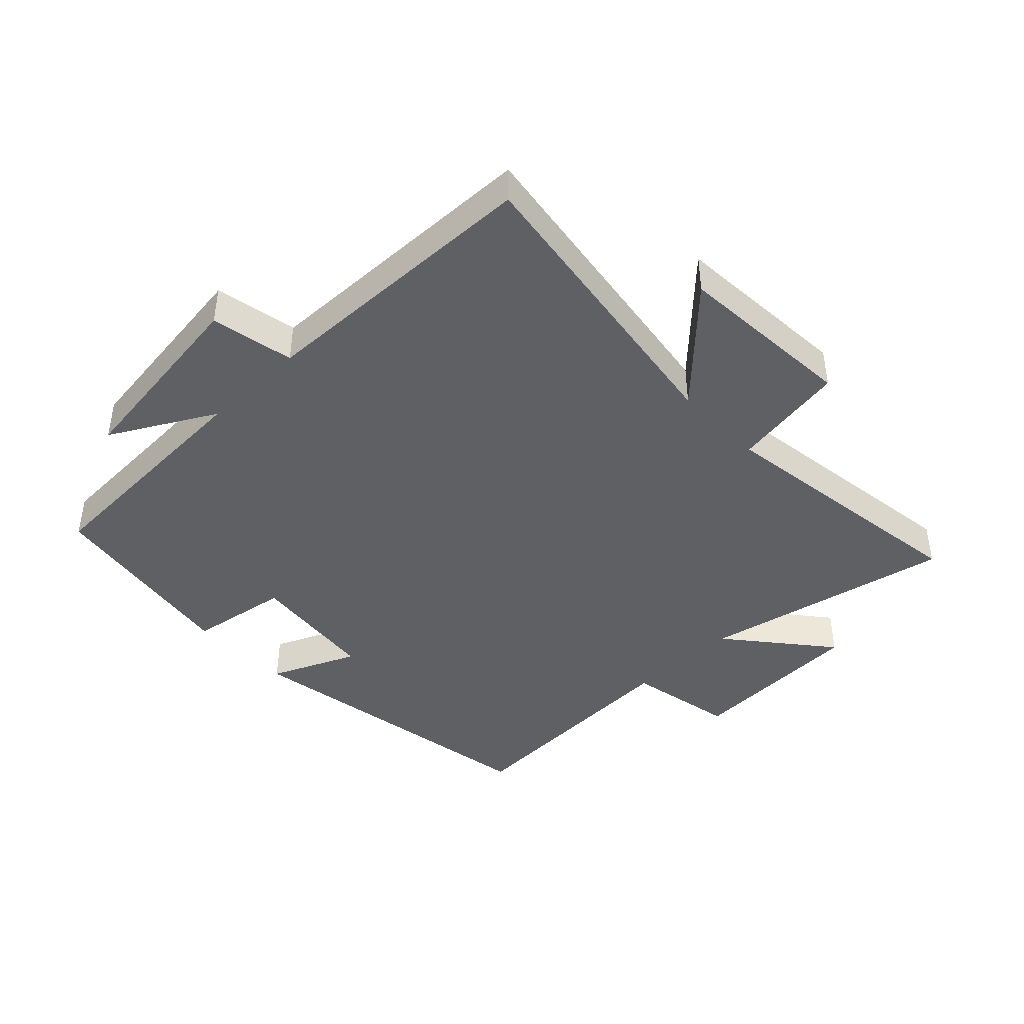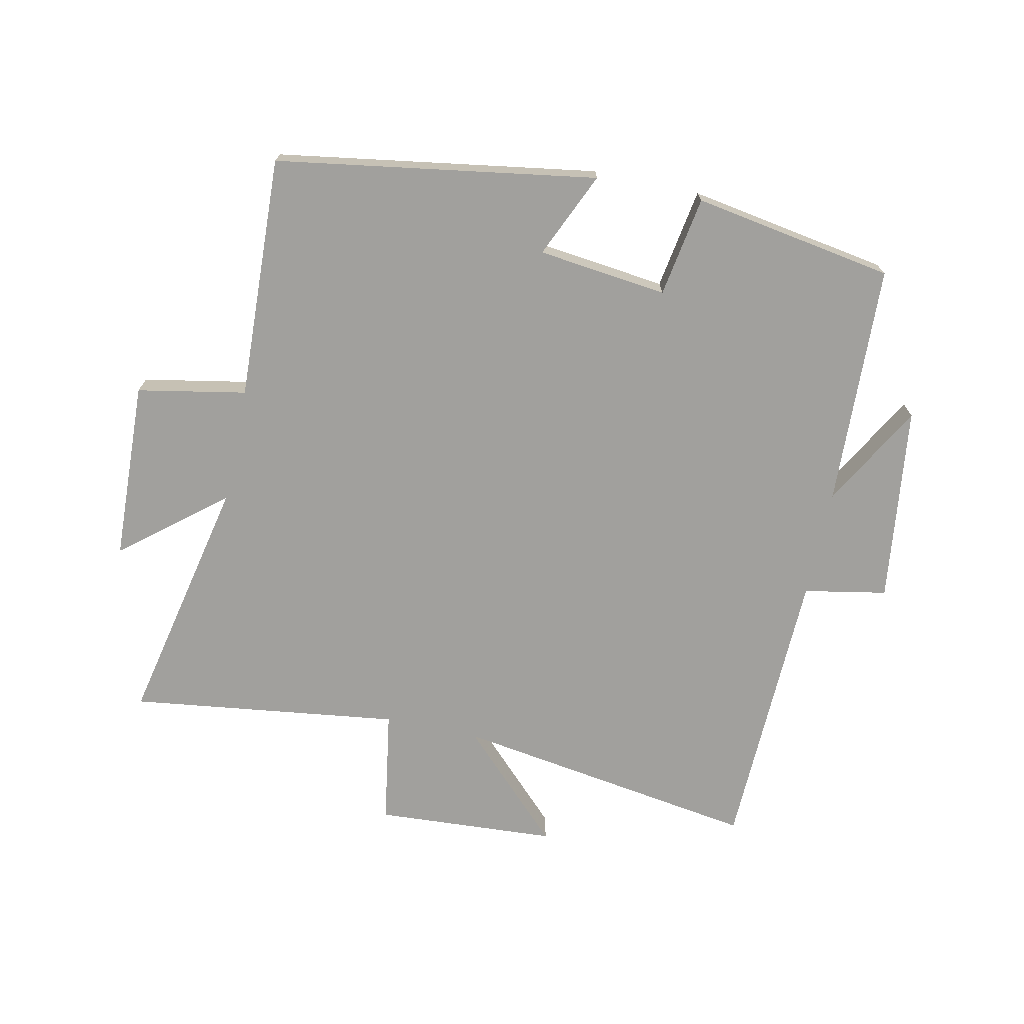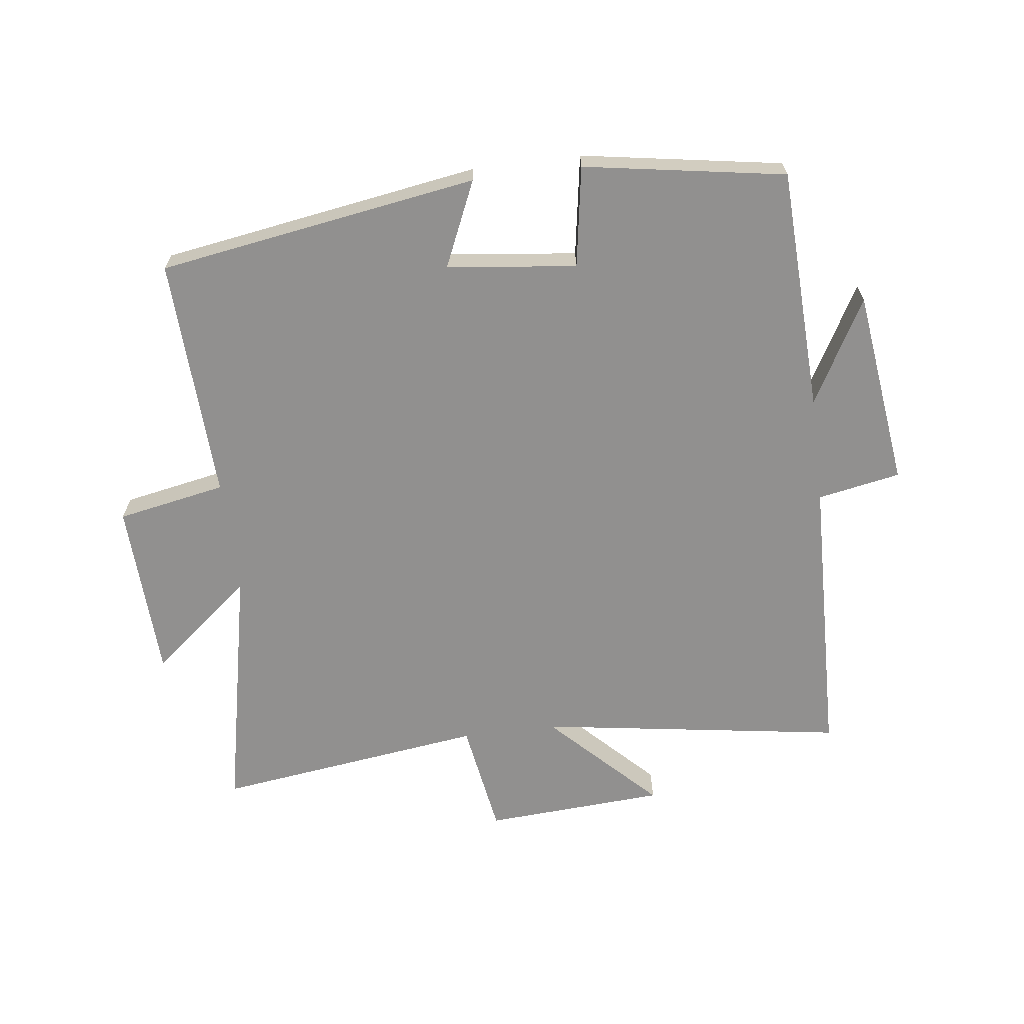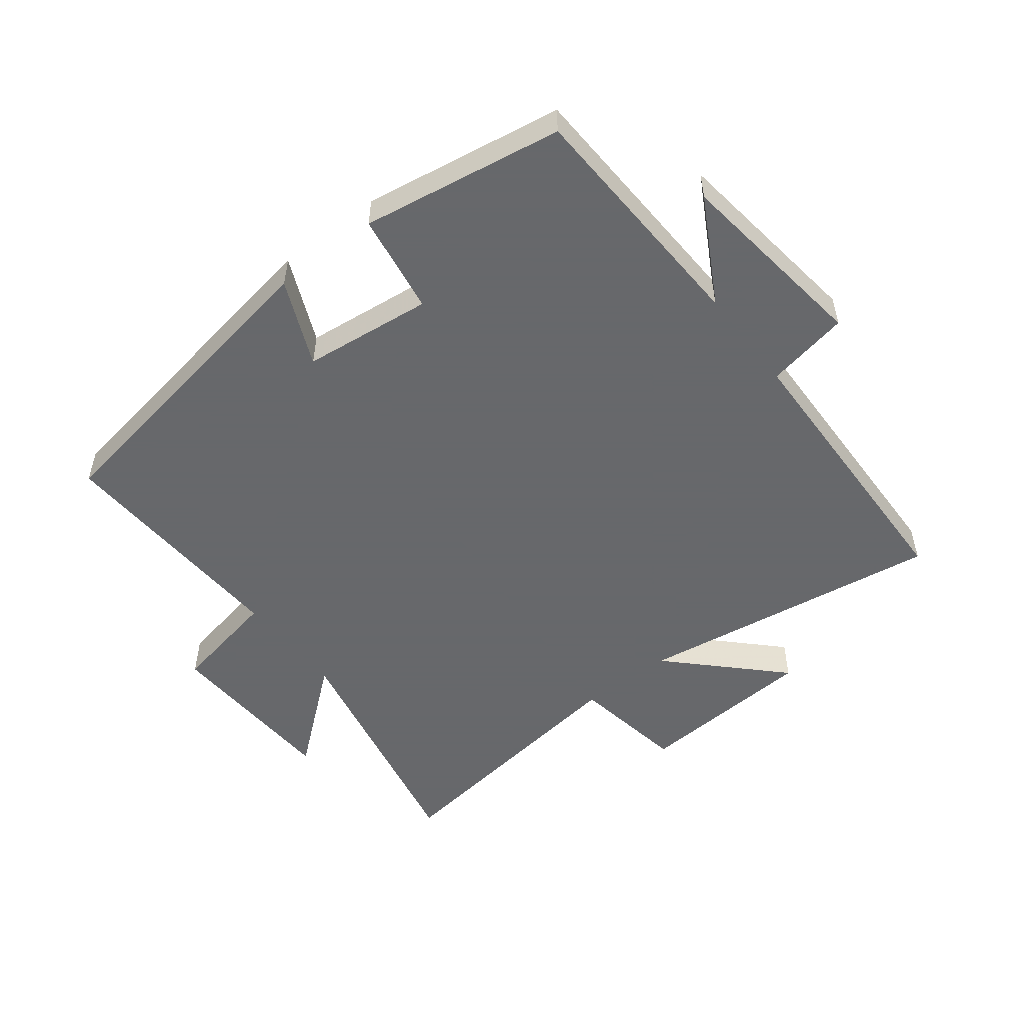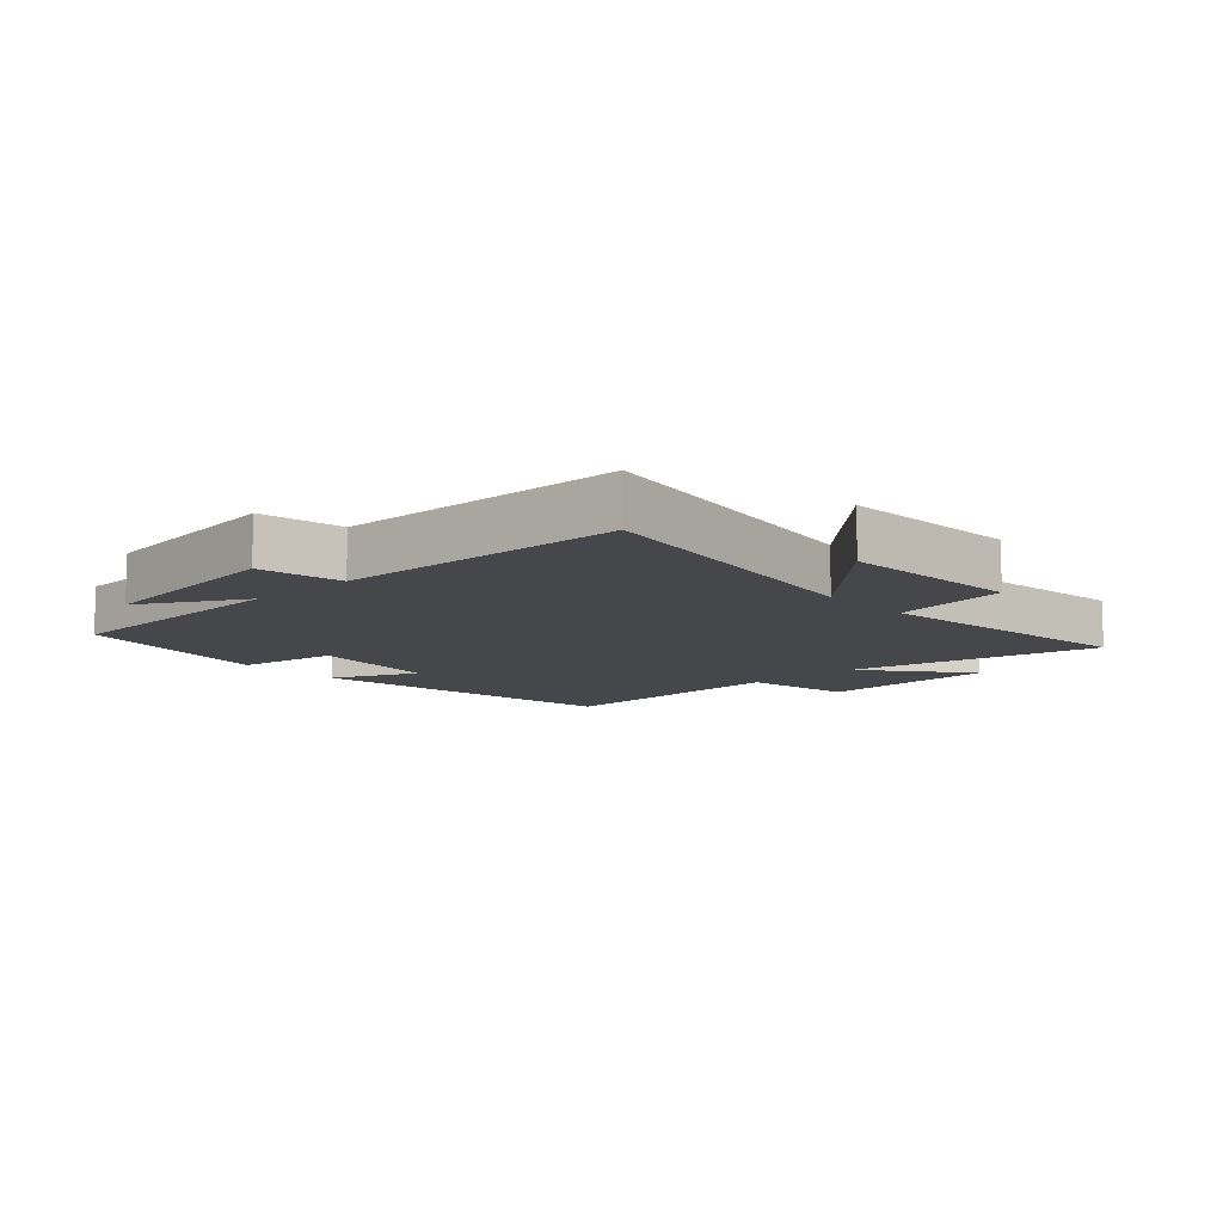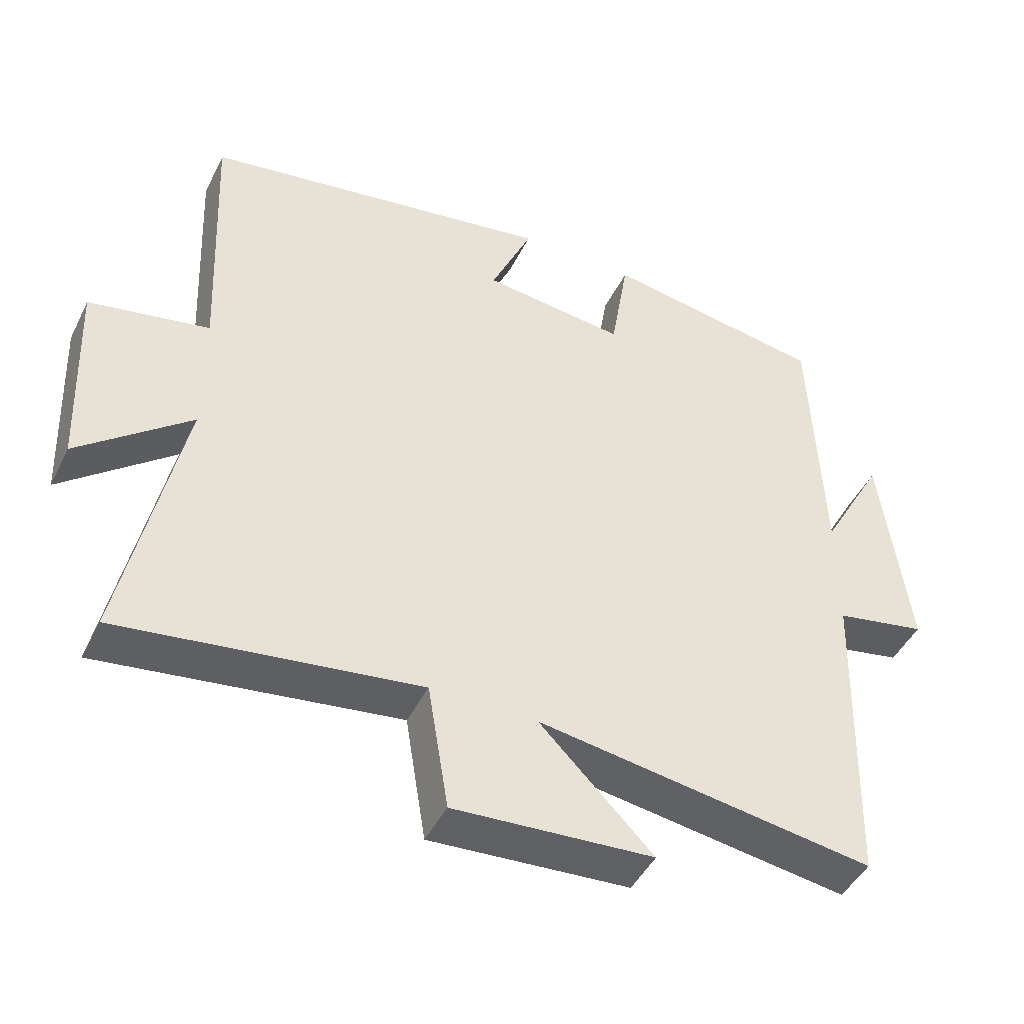
<metadata>
{"format":"obj","ext":"obj","renderer":"f3d","projection":"perspective","resolution":1024,"background":"white","views":[{"elev":-42.8,"azim":134.0,"up":"+Y"},{"elev":-71.6,"azim":-12.1,"up":"+Y"},{"elev":-65.7,"azim":7.2,"up":"+Y"},{"elev":-52.3,"azim":37.9,"up":"+Y"},{"elev":-10.5,"azim":132.5,"up":"+Y"},{"elev":-45.5,"azim":-25.3,"up":"+Z"}]}
</metadata>
<code>
v -0.584 0.07 -0.557
v -0.5 0.07 -0.157
v -0.661 0.07 -0.288
v -0.673 0.07 -0.002
v -0.5 0.07 0.031
v -0.517 0.07 0.419
v -0.008 0.07 0.5
v -0.068 0.07 0.364
v 0.138 0.07 0.34
v 0.164 0.07 0.5
v 0.484 0.07 0.447
v 0.5 0.07 0.06
v 0.592 0.07 0.225
v 0.632 0.07 -0.089
v 0.5 0.07 -0.114
v 0.487 0.07 -0.574
v 0 0.07 -0.5
v 0.164 0.07 -0.665
v -0.124 0.07 -0.683
v -0.154 0.07 -0.5
v -0.584 0 -0.557
v -0.5 0 -0.157
v -0.661 0 -0.288
v -0.673 0 -0.002
v -0.5 0 0.031
v -0.517 0 0.419
v -0.008 0 0.5
v -0.068 0 0.364
v 0.138 0 0.34
v 0.164 0 0.5
v 0.484 0 0.447
v 0.5 0 0.06
v 0.592 0 0.225
v 0.632 0 -0.089
v 0.5 0 -0.114
v 0.487 0 -0.574
v 0 0 -0.5
v 0.164 0 -0.665
v -0.124 0 -0.683
v -0.154 0 -0.5
f 17 18 19 20
f 15 16 17
f 15 17 20
f 12 13 14 15
f 9 10 11 12
f 8 9 12 15
f 5 6 7 8
f 5 8 15 20
f 2 3 4 5
f 20 1 2
f 2 5 20
f 40 39 38 37
f 37 36 35
f 40 37 35
f 35 34 33 32
f 32 31 30 29
f 35 32 29 28
f 28 27 26 25
f 40 35 28 25
f 25 24 23 22
f 22 21 40
f 40 25 22
f 1 21 22 2
f 2 22 23 3
f 3 23 24 4
f 4 24 25 5
f 5 25 26 6
f 6 26 27 7
f 7 27 28 8
f 8 28 29 9
f 9 29 30 10
f 10 30 31 11
f 11 31 32 12
f 12 32 33 13
f 13 33 34 14
f 14 34 35 15
f 15 35 36 16
f 16 36 37 17
f 17 37 38 18
f 18 38 39 19
f 19 39 40 20
f 20 40 21 1

</code>
